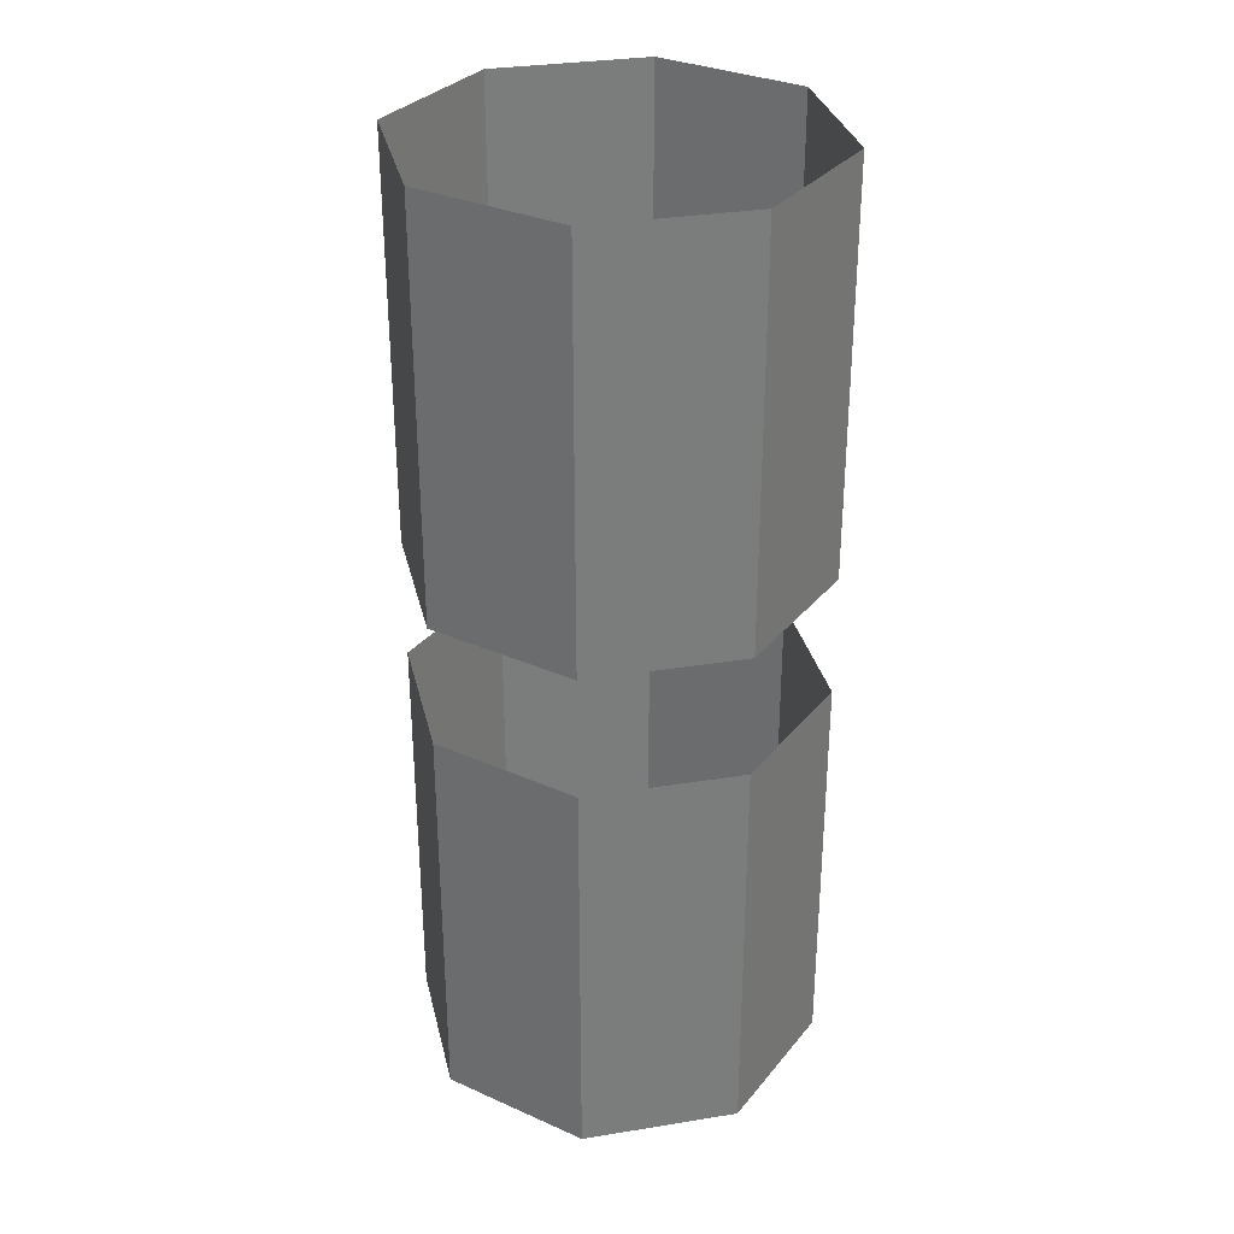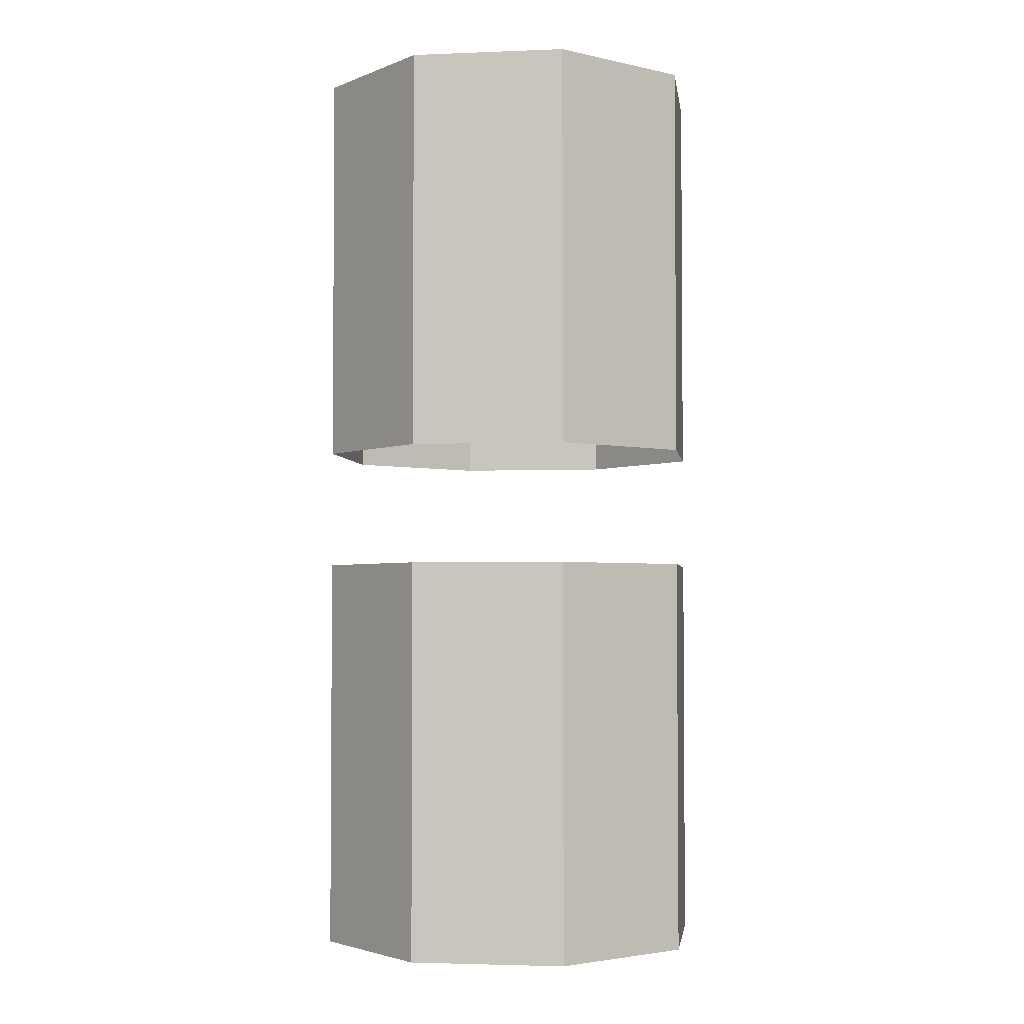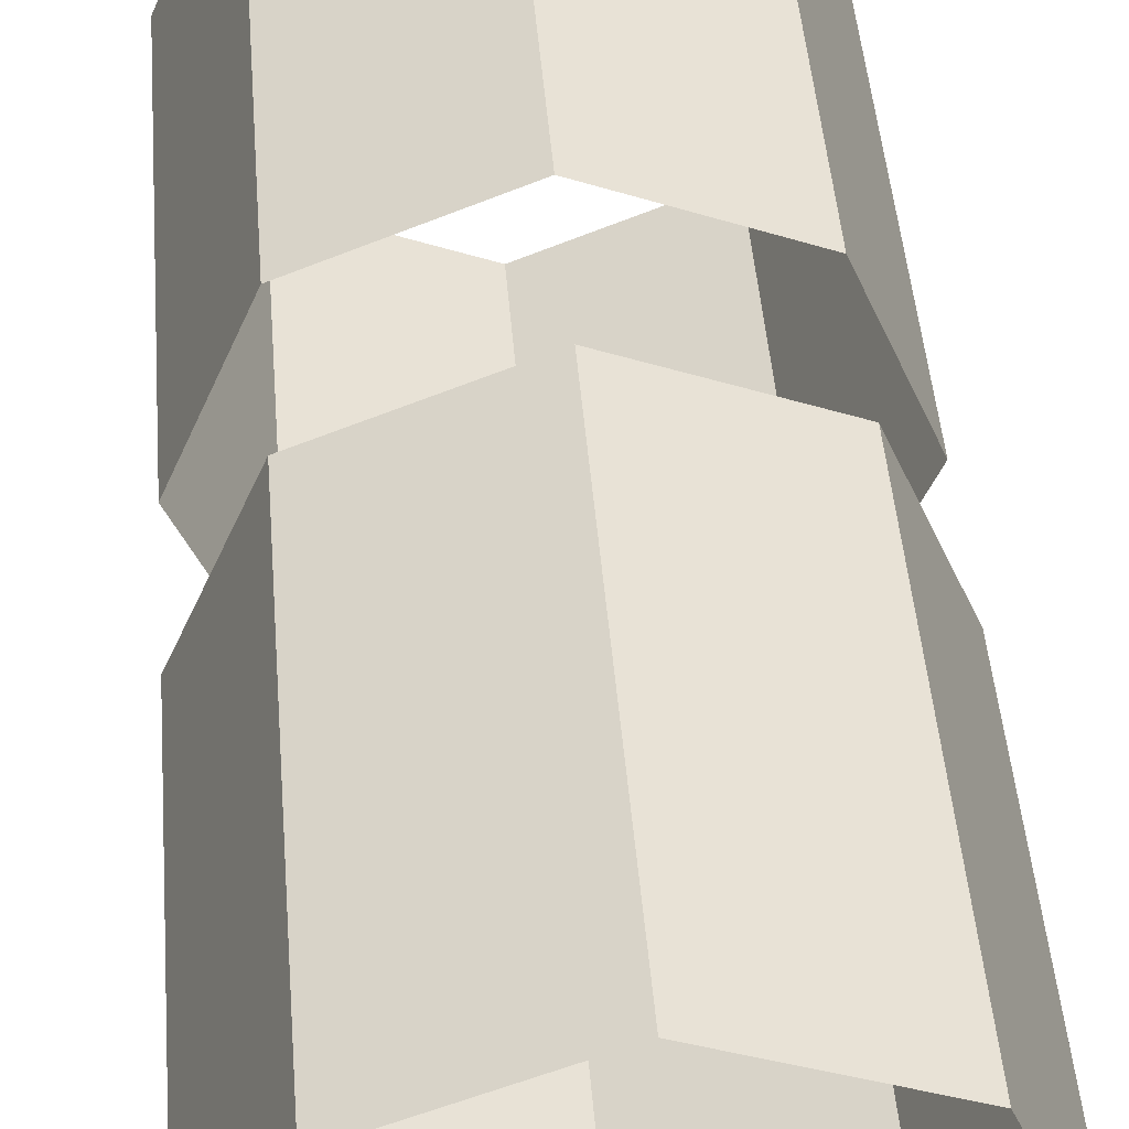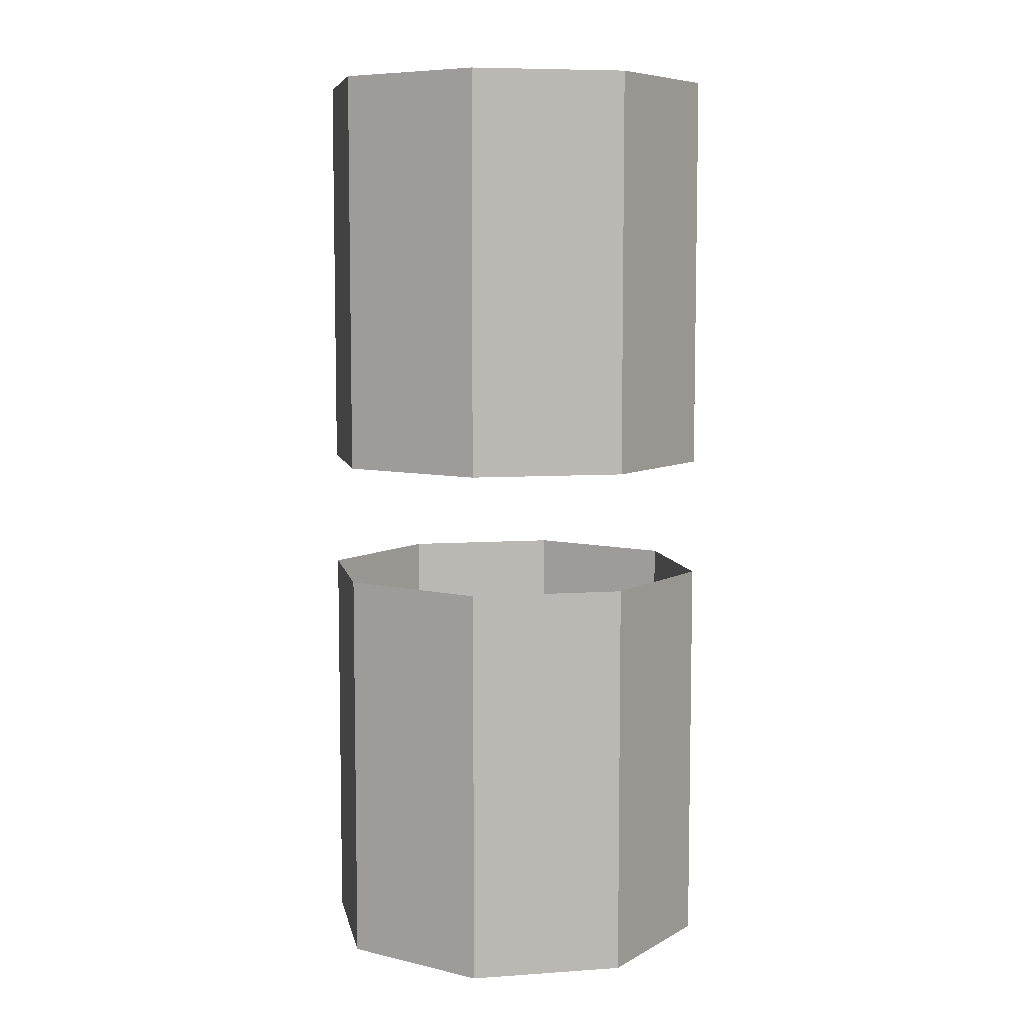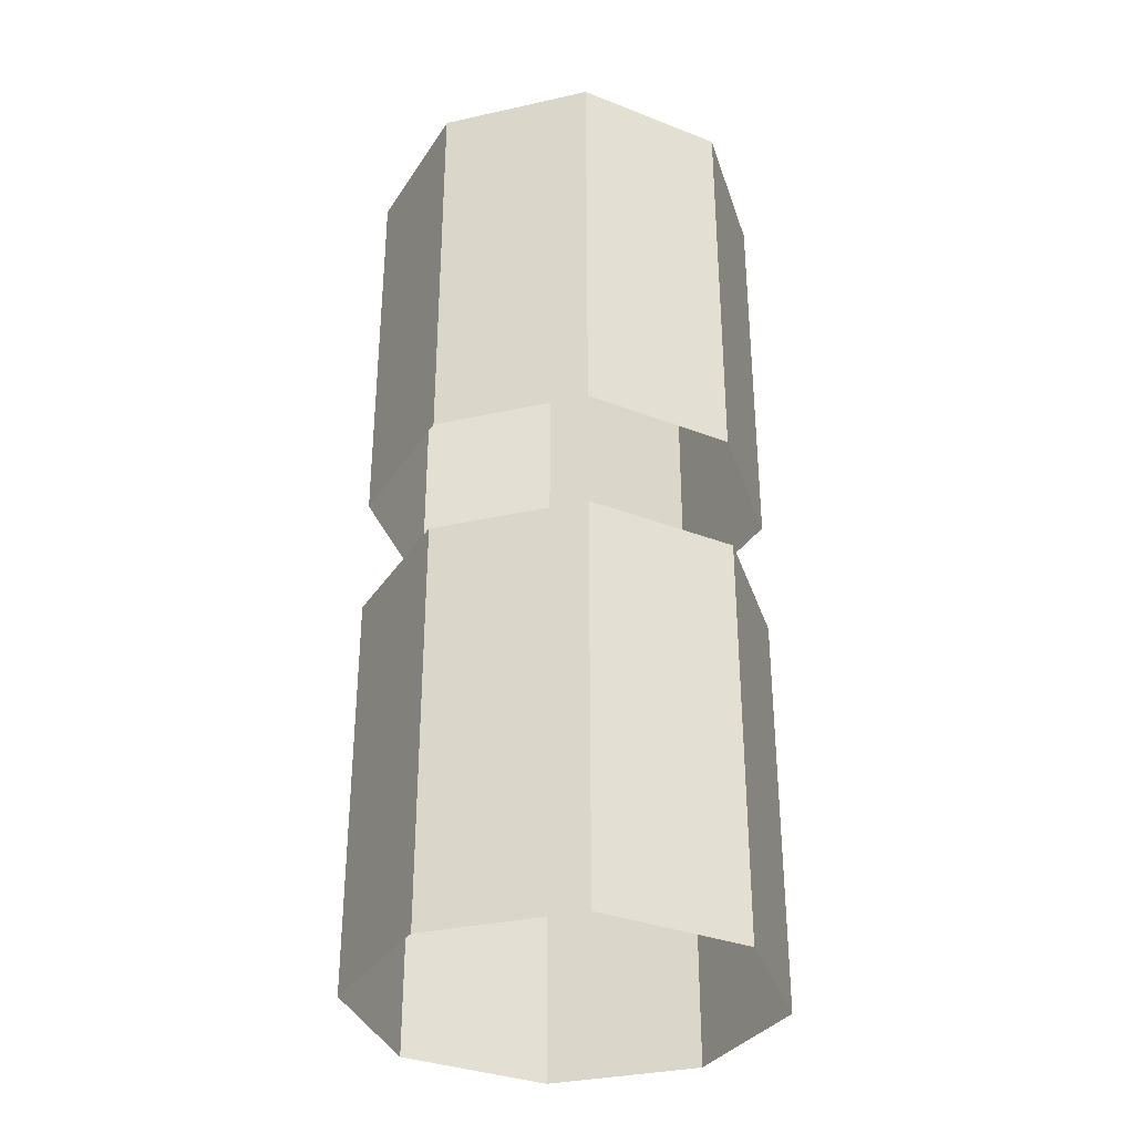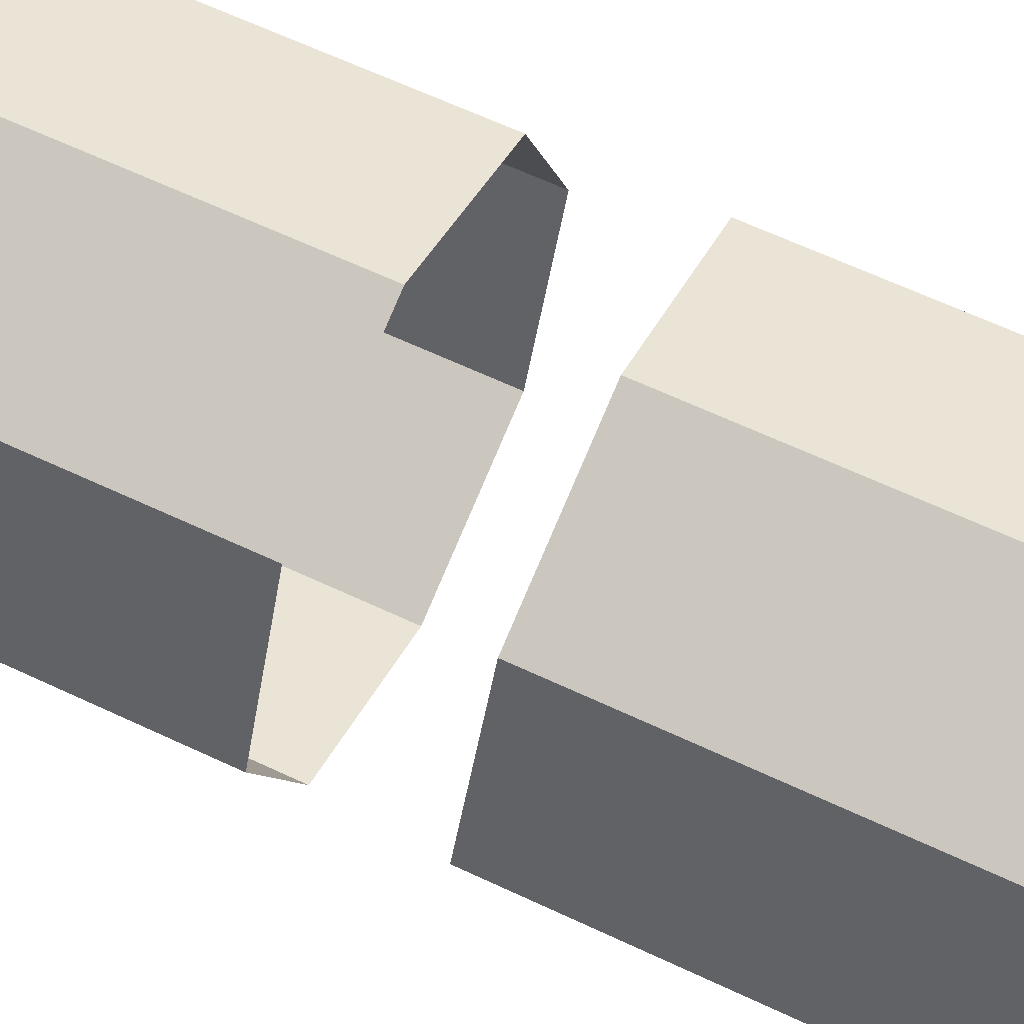
<metadata>
{"format":"obj","ext":"obj","renderer":"f3d","projection":"perspective","resolution":1024,"background":"white","views":[{"elev":31.7,"azim":54.6,"up":"+Y"},{"elev":-3.0,"azim":-104.8,"up":"+Y"},{"elev":44.9,"azim":-4.5,"up":"+Z"},{"elev":7.4,"azim":146.3,"up":"+Y"},{"elev":-33.5,"azim":-5.6,"up":"+Y"},{"elev":62.9,"azim":115.6,"up":"+Z"}]}
</metadata>
<code>
v 0.7071 1.6 -0.7071
v 1 1.6 -0
v 0.7071 1.6 0.7071
v -0 1.6 1
v -0.7071 1.6 0.7071
v -1 1.6 -0
v -0.7071 1.6 -0.7071
v -0 1.6 -1
v 0.7071 3.6 -0.7071
v 1 3.6 -1e-06
v 0.7071 3.6 0.7071
v -0 3.6 1
v -0.7071 3.6 0.7071
v -1 3.6 -1e-06
v -0.7071 3.6 -0.7071
v 1e-06 3.6 -1
v 1 2.6 -0
v 0.7071 2.6 -0.7071
v 0.7071 2.6 0.7071
v -0 2.6 1
v -0.7071 2.6 0.7071
v -1 2.6 -0
v -0.7071 2.6 -0.7071
v 1e-06 2.6 -1
v 1 2.1 -0
v 1 3.1 -1e-06
v 0.7071 2.1 -0.7071
v 0.7071 3.1 -0.7071
v 0.7071 2.1 0.7071
v 0.7071 3.1 0.7071
v -0 2.1 1
v -0 3.1 1
v -0.7071 2.1 0.7071
v -0.7071 3.1 0.7071
v -1 2.1 -0
v -1 3.1 -1e-06
v -0.7071 2.1 -0.7071
v -0.7071 3.1 -0.7071
v 0 2.1 -1
v 1e-06 3.1 -1
v 0.7071 -1 -0.7071
v 1 -1 0
v 0.7071 -1 0.7071
v -0 -1 1
v -0.7071 -1 0.7071
v -1 -1 0
v -0.7071 -1 -0.7071
v -0 -1 -1
v 0.7071 1 -0.7071
v 1 1 -1e-06
v 0.7071 1 0.7071
v -0 1 1
v -0.7071 1 0.7071
v -1 1 -1e-06
v -0.7071 1 -0.7071
v 1e-06 1 -1
v 1 -0 -0
v 0.7071 -0 -0.7071
v 0.7071 0 0.7071
v -0 0 1
v -0.7071 0 0.7071
v -1 -0 -0
v -0.7071 -0 -0.7071
v 1e-06 -0 -1
v 1 -0.5 -0
v 1 0.5 -0
v 0.7071 -0.5 -0.7071
v 0.7071 0.5 -0.7071
v 0.7071 -0.5 0.7071
v 0.7071 0.5 0.7071
v -0 -0.5 1
v -0 0.5 1
v -0.7071 -0.5 0.7071
v -0.7071 0.5 0.7071
v -1 -0.5 -0
v -1 0.5 -1e-06
v -0.7071 -0.5 -0.7071
v -0.7071 0.5 -0.7071
v 0 -0.5 -1
v 1e-06 0.5 -1
f 27 1 39
f 1 8 39
f 18 27 24
f 27 39 24
f 28 18 40
f 18 24 40
f 9 28 16
f 28 40 16
f 38 15 40
f 15 16 40
f 23 38 24
f 38 40 24
f 37 23 39
f 23 24 39
f 7 37 8
f 37 39 8
f 36 14 38
f 14 15 38
f 22 36 23
f 36 38 23
f 35 22 37
f 22 23 37
f 6 35 7
f 35 37 7
f 34 13 36
f 13 14 36
f 21 34 36
f 21 36 22
f 33 21 35
f 21 22 35
f 5 33 6
f 33 35 6
f 32 12 13
f 32 13 34
f 20 32 34
f 20 34 21
f 31 20 21
f 31 21 33
f 4 31 33
f 4 33 5
f 30 11 12
f 30 12 32
f 19 30 32
f 19 32 20
f 29 19 20
f 29 20 31
f 3 29 31
f 3 31 4
f 26 10 11
f 26 11 30
f 17 26 30
f 17 30 19
f 25 17 19
f 25 19 29
f 2 25 29
f 2 29 3
f 28 9 10
f 28 10 26
f 18 28 26
f 18 26 17
f 27 18 17
f 27 17 25
f 1 27 25
f 1 25 2
f 67 41 79
f 41 48 79
f 58 67 64
f 67 79 64
f 68 58 80
f 58 64 80
f 49 68 56
f 68 80 56
f 78 55 80
f 55 56 80
f 63 78 64
f 78 80 64
f 77 63 79
f 63 64 79
f 47 77 48
f 77 79 48
f 76 54 78
f 54 55 78
f 62 76 63
f 76 78 63
f 75 62 77
f 62 63 77
f 46 75 47
f 75 77 47
f 74 53 76
f 53 54 76
f 61 74 76
f 61 76 62
f 73 61 75
f 61 62 75
f 45 73 46
f 73 75 46
f 72 52 53
f 72 53 74
f 60 72 74
f 60 74 61
f 71 60 61
f 71 61 73
f 44 71 73
f 44 73 45
f 70 51 52
f 70 52 72
f 59 70 72
f 59 72 60
f 69 59 60
f 69 60 71
f 43 69 71
f 43 71 44
f 66 50 51
f 66 51 70
f 57 66 70
f 57 70 59
f 65 57 59
f 65 59 69
f 42 65 69
f 42 69 43
f 68 49 50
f 68 50 66
f 58 68 66
f 58 66 57
f 67 58 57
f 67 57 65
f 41 67 65
f 41 65 42

</code>
